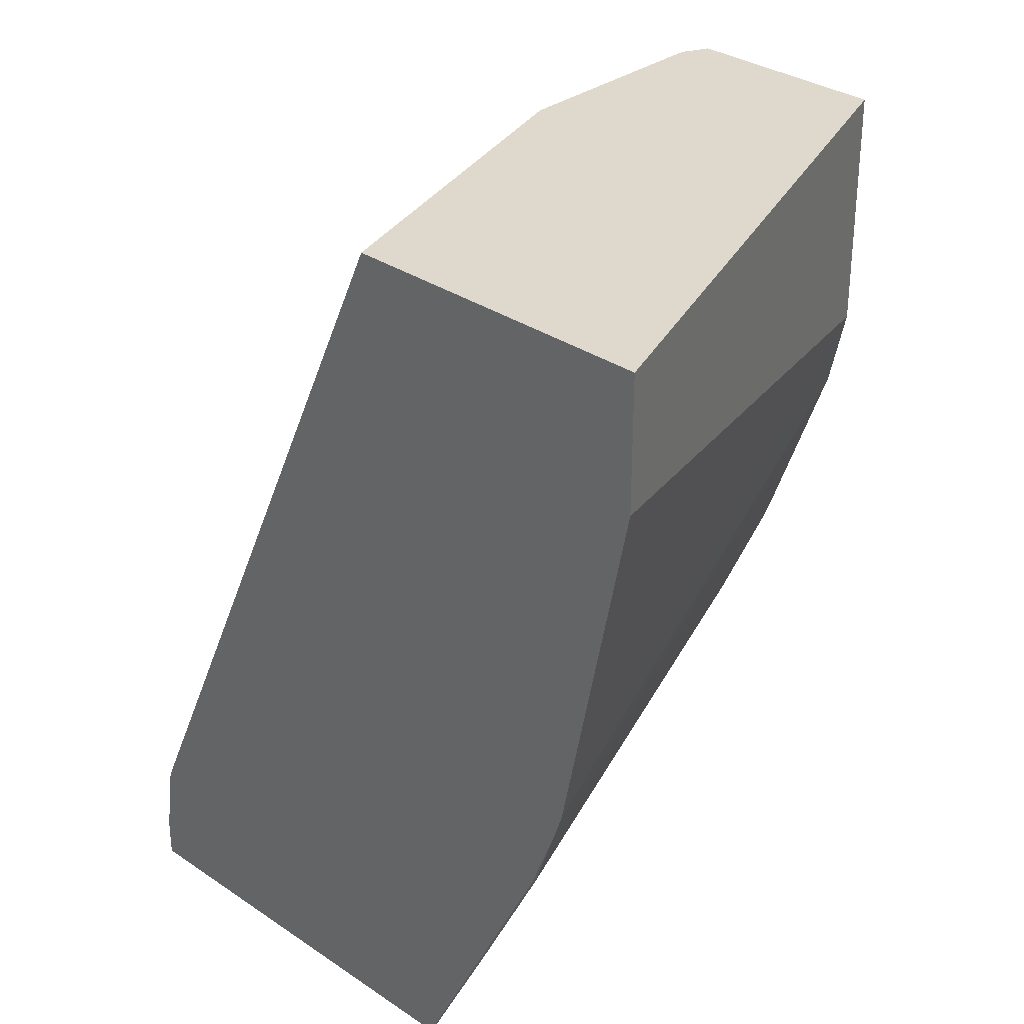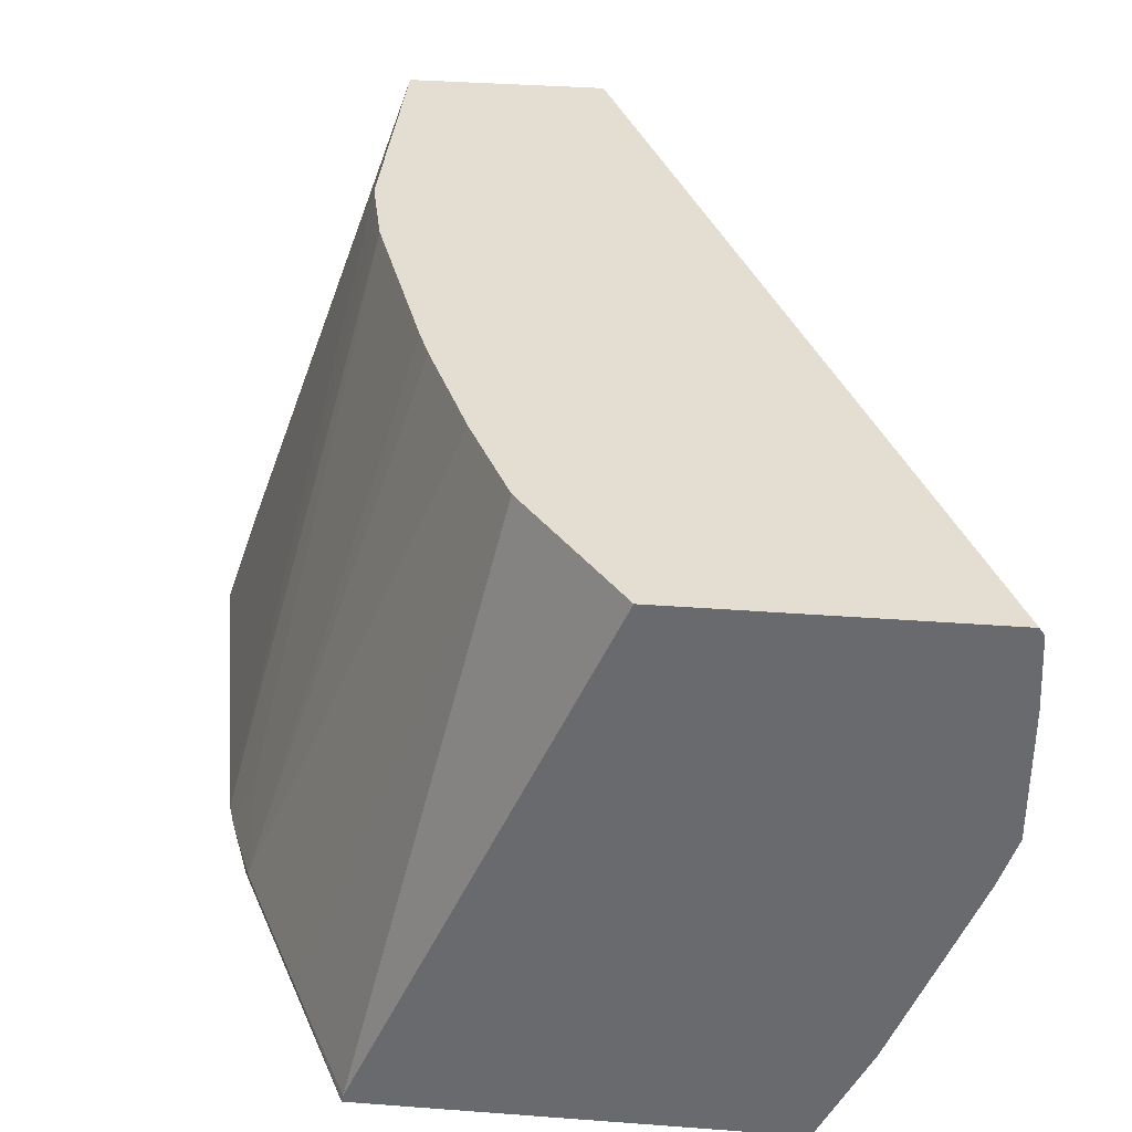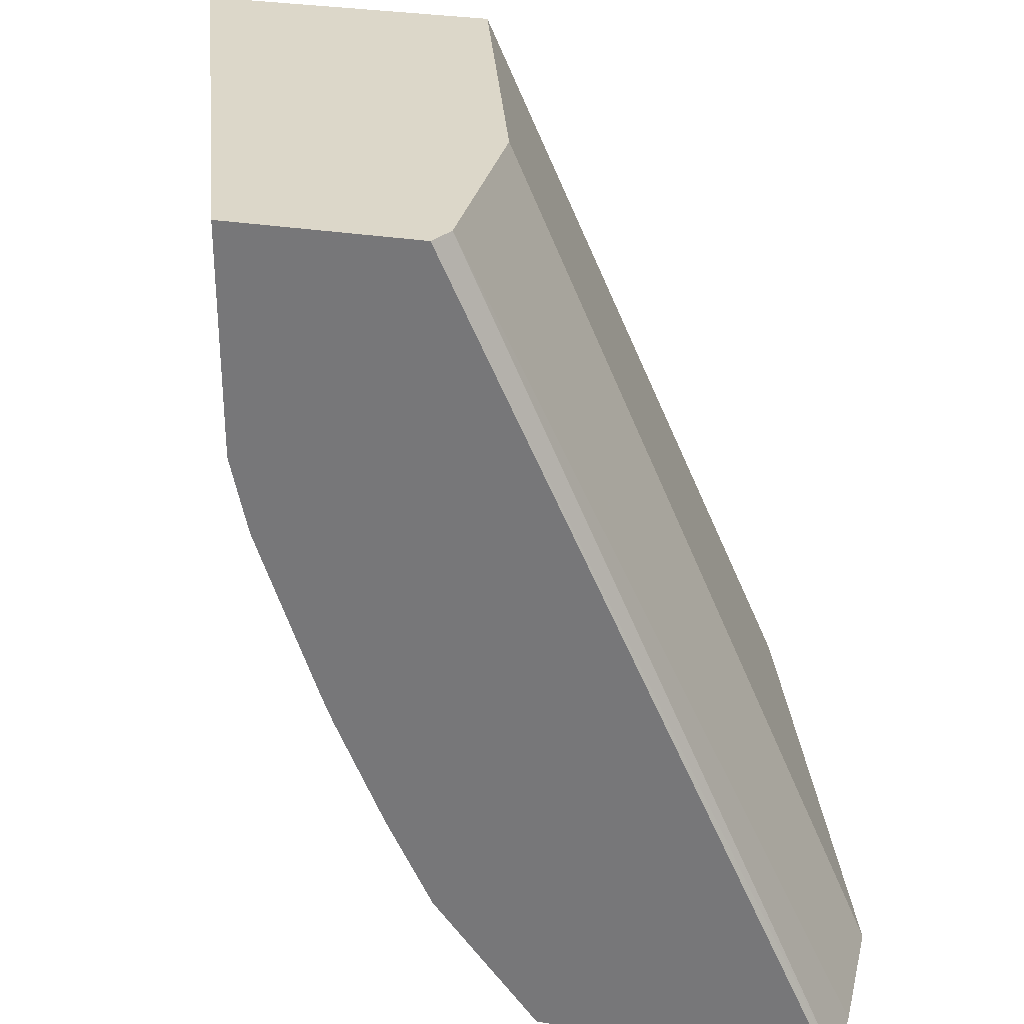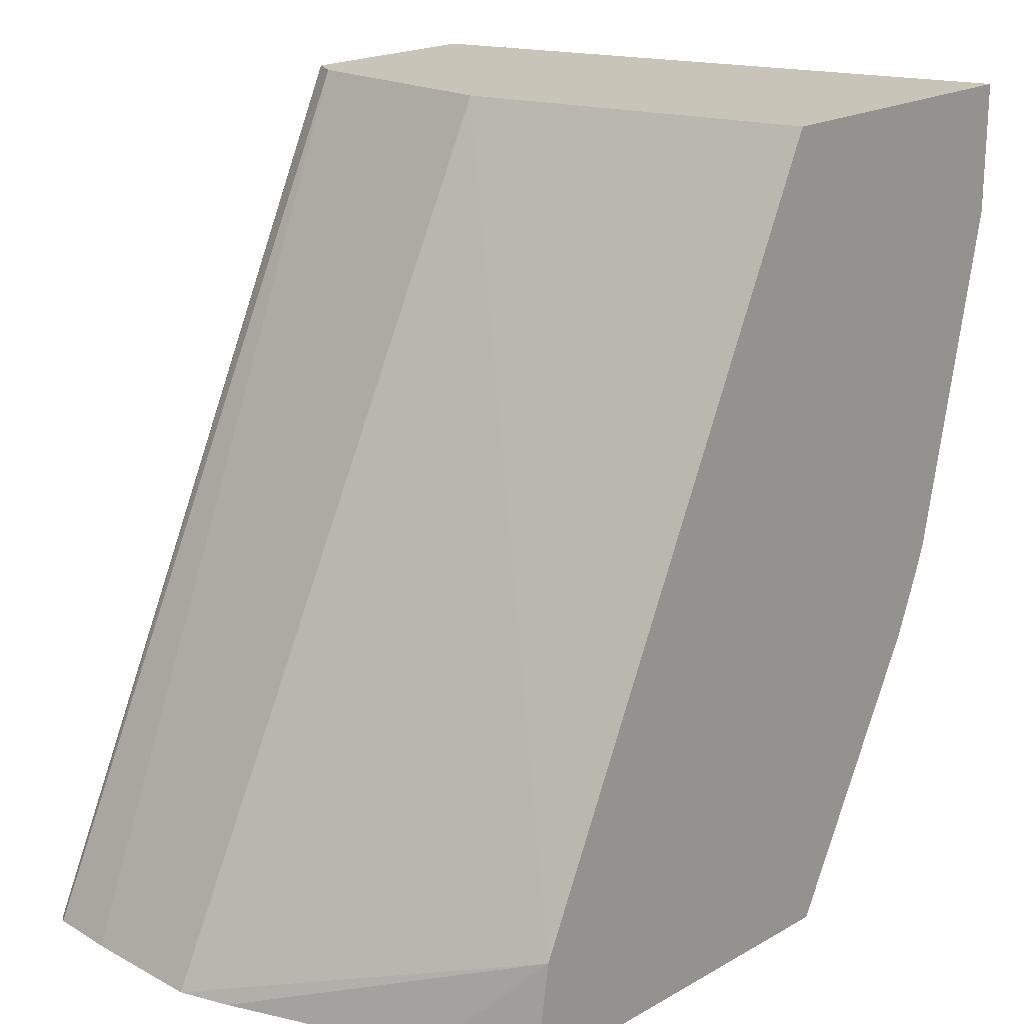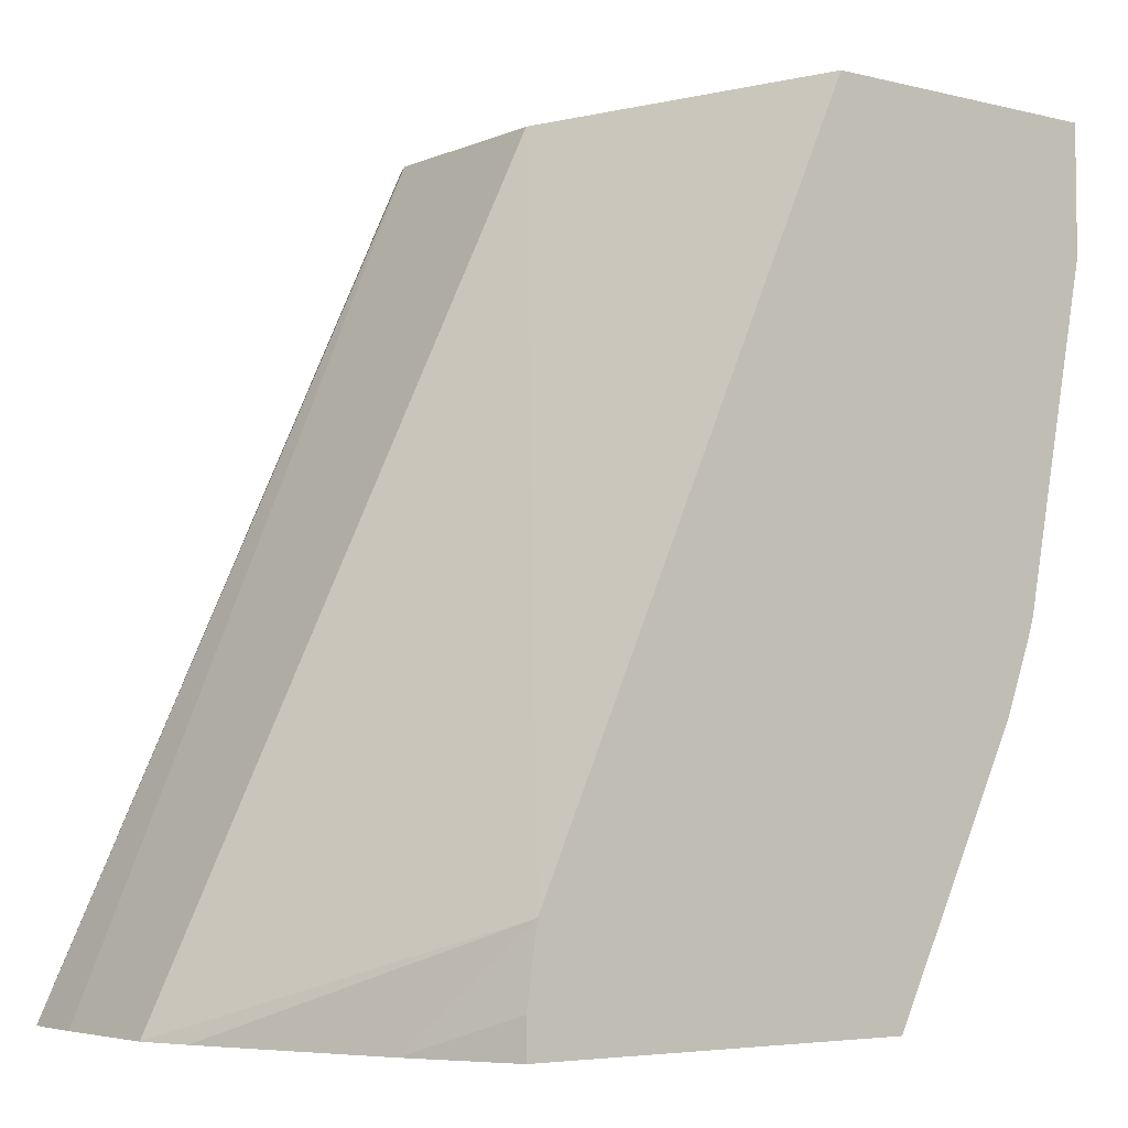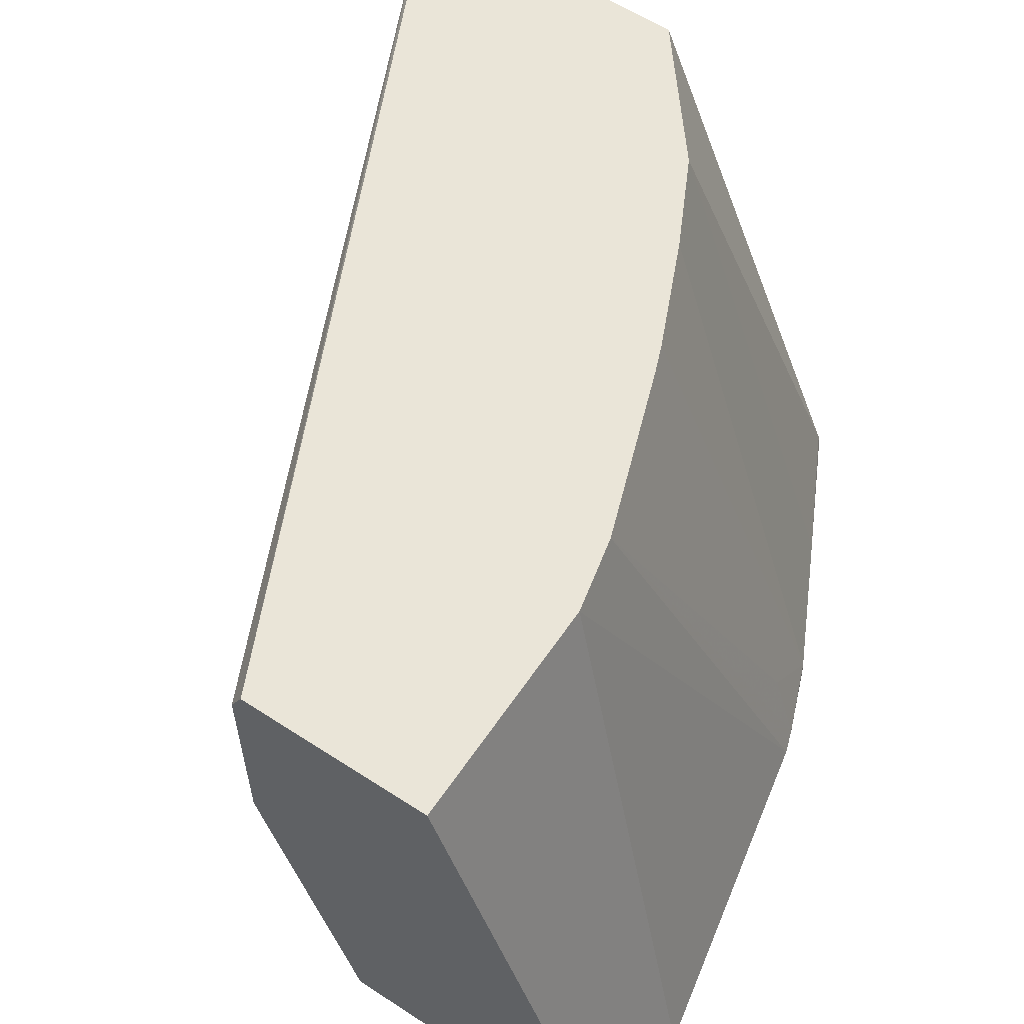
<metadata>
{"format":"obj","ext":"obj","renderer":"f3d","projection":"perspective","resolution":1024,"background":"white","views":[{"elev":31.9,"azim":43.6,"up":"+Z"},{"elev":36.3,"azim":-174.4,"up":"+Y"},{"elev":30.3,"azim":-166.7,"up":"+Z"},{"elev":20.1,"azim":-45.9,"up":"+Z"},{"elev":-5.0,"azim":-37.5,"up":"+Z"},{"elev":59.2,"azim":33.8,"up":"+Y"}]}
</metadata>
<code>
v 0.1885 -0.6656 -0.2227
v 0.1885 -0.6313 -0.2227
v 0.193 -0.6792 -0.2227
v 0.2295 -0.7589 -0.1931
v 0.2907 -0.6723 -9.914e-05
v 0.1894 -0.6128 -0.2227
v 0.2907 -0.6178 -9.914e-05
v 0.2134 -0.7315 -0.2227
v 0.2266 -0.7589 -0.2127
v 0.3174 -0.7589 -9.914e-05
v 0.1906 -0.611 -0.2227
v 0.2908 -0.6177 -9.914e-05
v 0.2941 -0.611 -9.914e-05
v 0.2266 -0.7589 -0.2227
v 0.3976 -0.7589 -9.914e-05
v 0.2689 -0.611 -0.2227
v 0.3452 -0.611 -9.914e-05
v 0.3338 -0.7589 -0.2227
v 0.3976 -0.7589 -0.03422
v 0.3334 -0.7568 -0.2227
v 0.2968 -0.611 -0.1878
v 0.3452 -0.611 -0.06131
v 0.3695 -0.7589 -0.1514
v 0.3338 -0.7585 -0.2227
v 0.3794 -0.7589 -0.125
v 0.3335 -0.7573 -0.2227
v 0.3513 -0.7571 -0.1878
v 0.3055 -0.611 -0.1703
v 0.3695 -0.7571 -0.1514
v 0.3427 -0.611 -0.0727
v 0.3703 -0.7589 -0.1496
v 0.3773 -0.7589 -0.1315
v 0.3407 -0.611 -0.08175
v 0.3089 -0.611 -0.1635
v 0.3216 -0.611 -0.1348
v 0.3245 -0.611 -0.1272
v 0.3695 -0.7389 -0.1332
f 19 25 22
f 18 29 23
f 16 21 20
f 15 22 17
f 15 19 22
f 11 21 16
f 11 28 21
f 11 36 35
f 11 35 34
f 11 33 36
f 11 30 33
f 11 22 30
f 20 21 27
f 11 17 22
f 11 34 28
f 20 27 26
f 29 34 35
f 21 29 27
f 11 13 17
f 33 37 36
f 32 37 33
f 29 32 31
f 29 37 32
f 29 36 37
f 21 28 29
f 29 35 36
f 25 33 30
f 25 32 33
f 24 27 29
f 24 26 27
f 23 29 31
f 22 25 30
f 28 34 29
f 8 14 9
f 18 24 29
f 6 12 13
f 2 7 6
f 1 7 2
f 1 5 7
f 1 4 5
f 1 3 4
f 1 8 3
f 1 14 8
f 1 18 14
f 1 24 18
f 1 26 24
f 1 20 26
f 1 16 20
f 1 11 16
f 1 6 11
f 6 13 11
f 3 8 4
f 4 8 9
f 1 2 6
f 4 14 18
f 4 9 14
f 6 7 12
f 5 12 7
f 5 13 12
f 5 17 13
f 5 15 17
f 4 10 5
f 5 10 15
f 4 19 15
f 4 25 19
f 4 32 25
f 4 31 32
f 4 23 31
f 4 18 23
f 4 15 10

</code>
